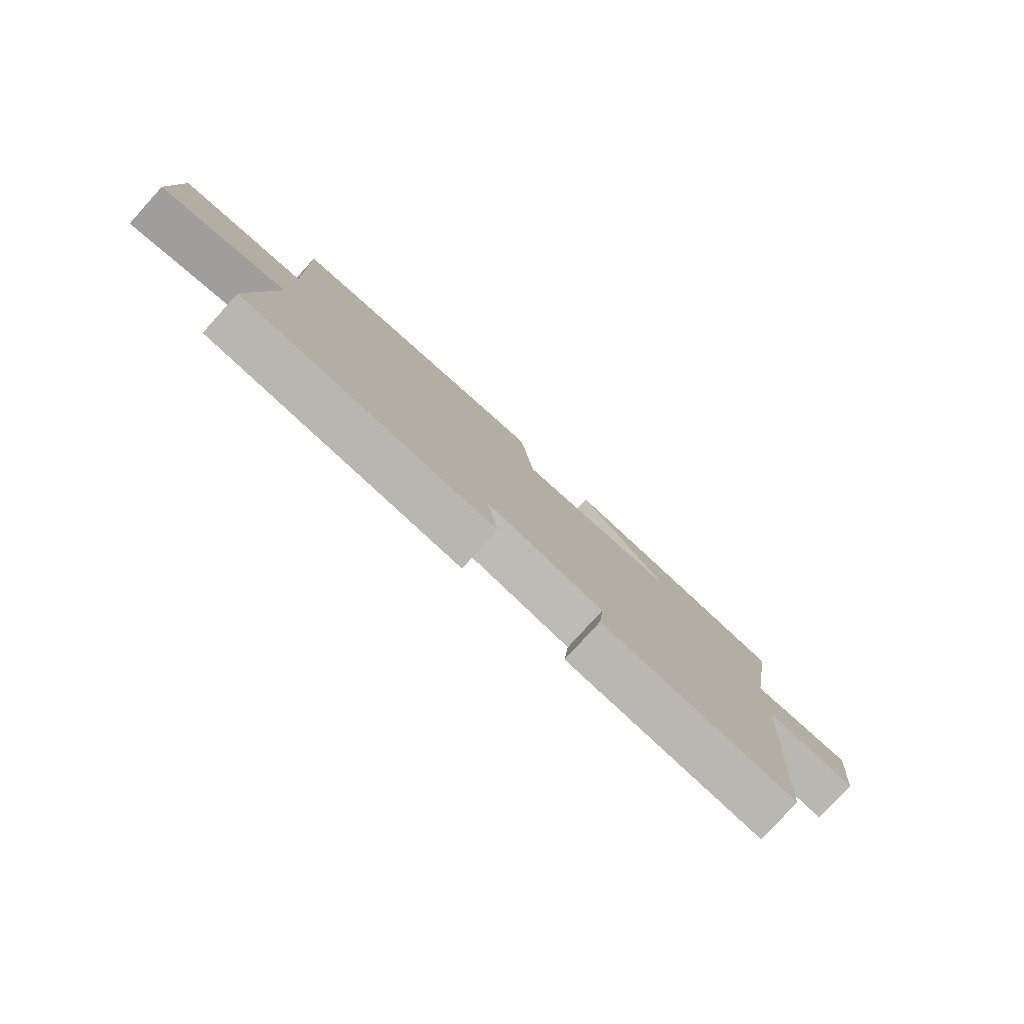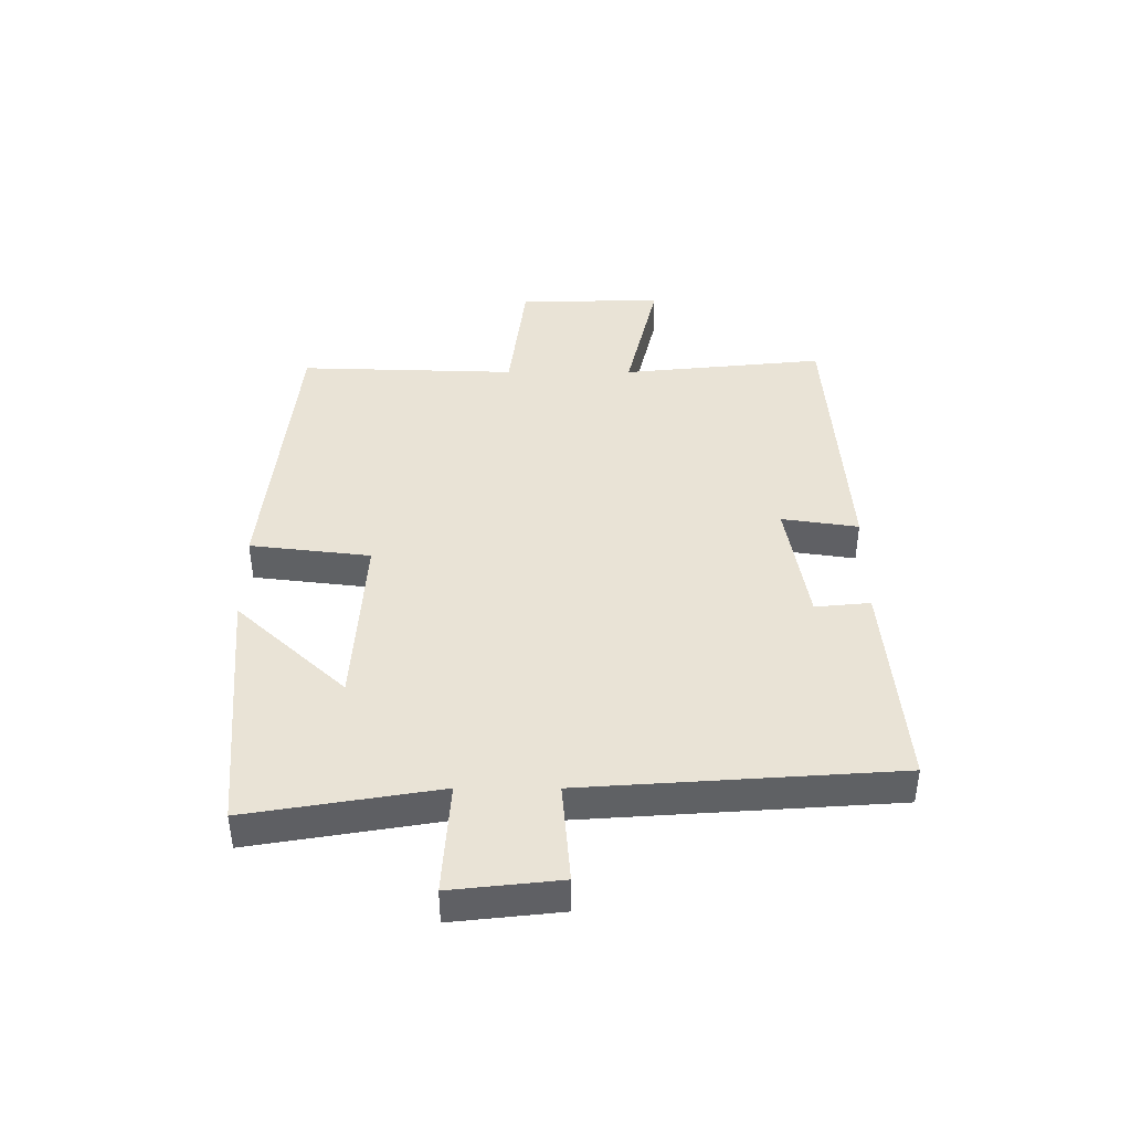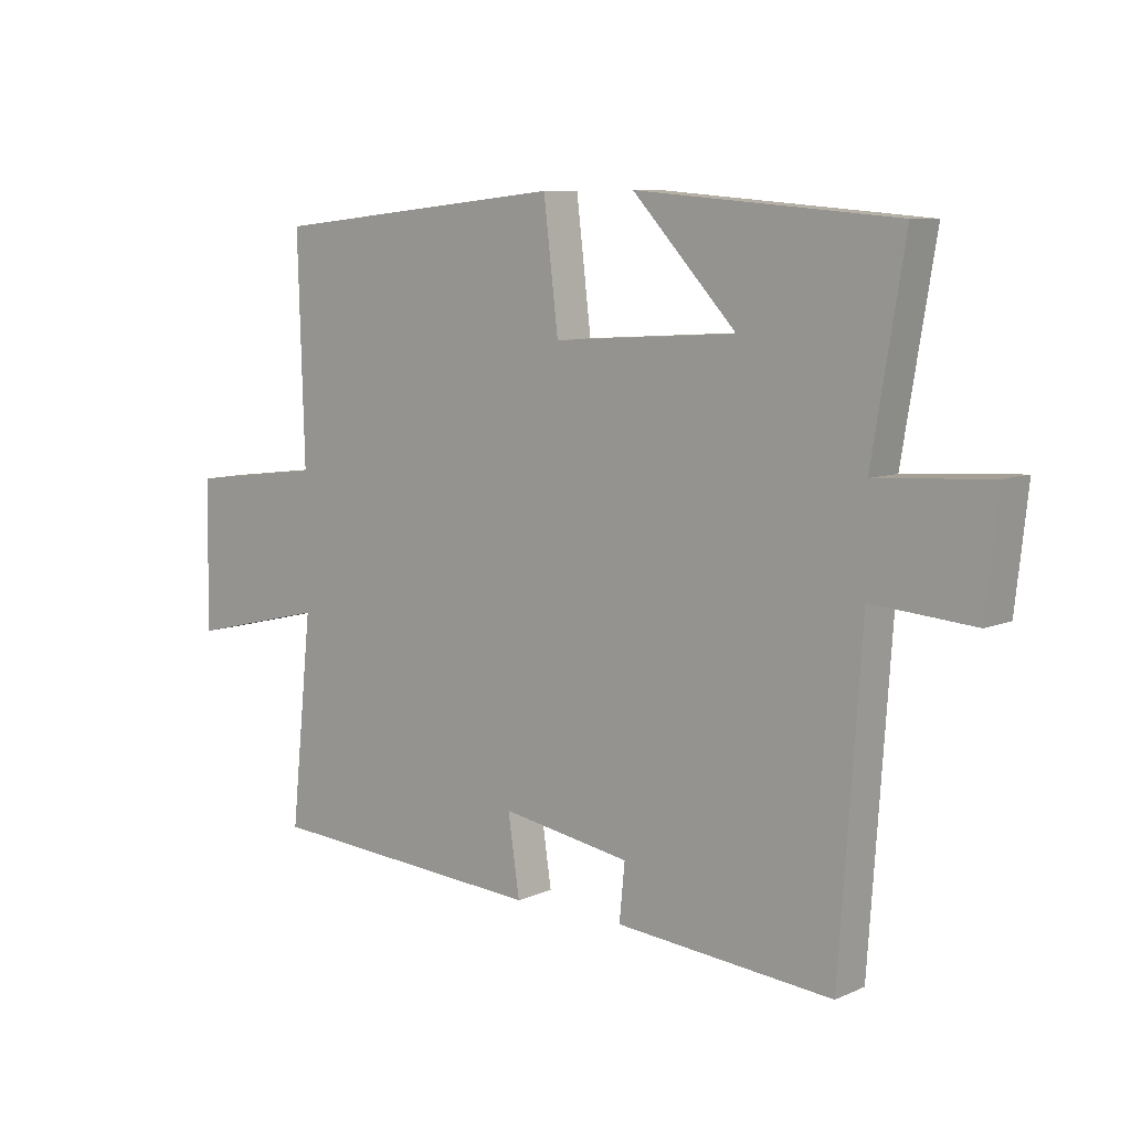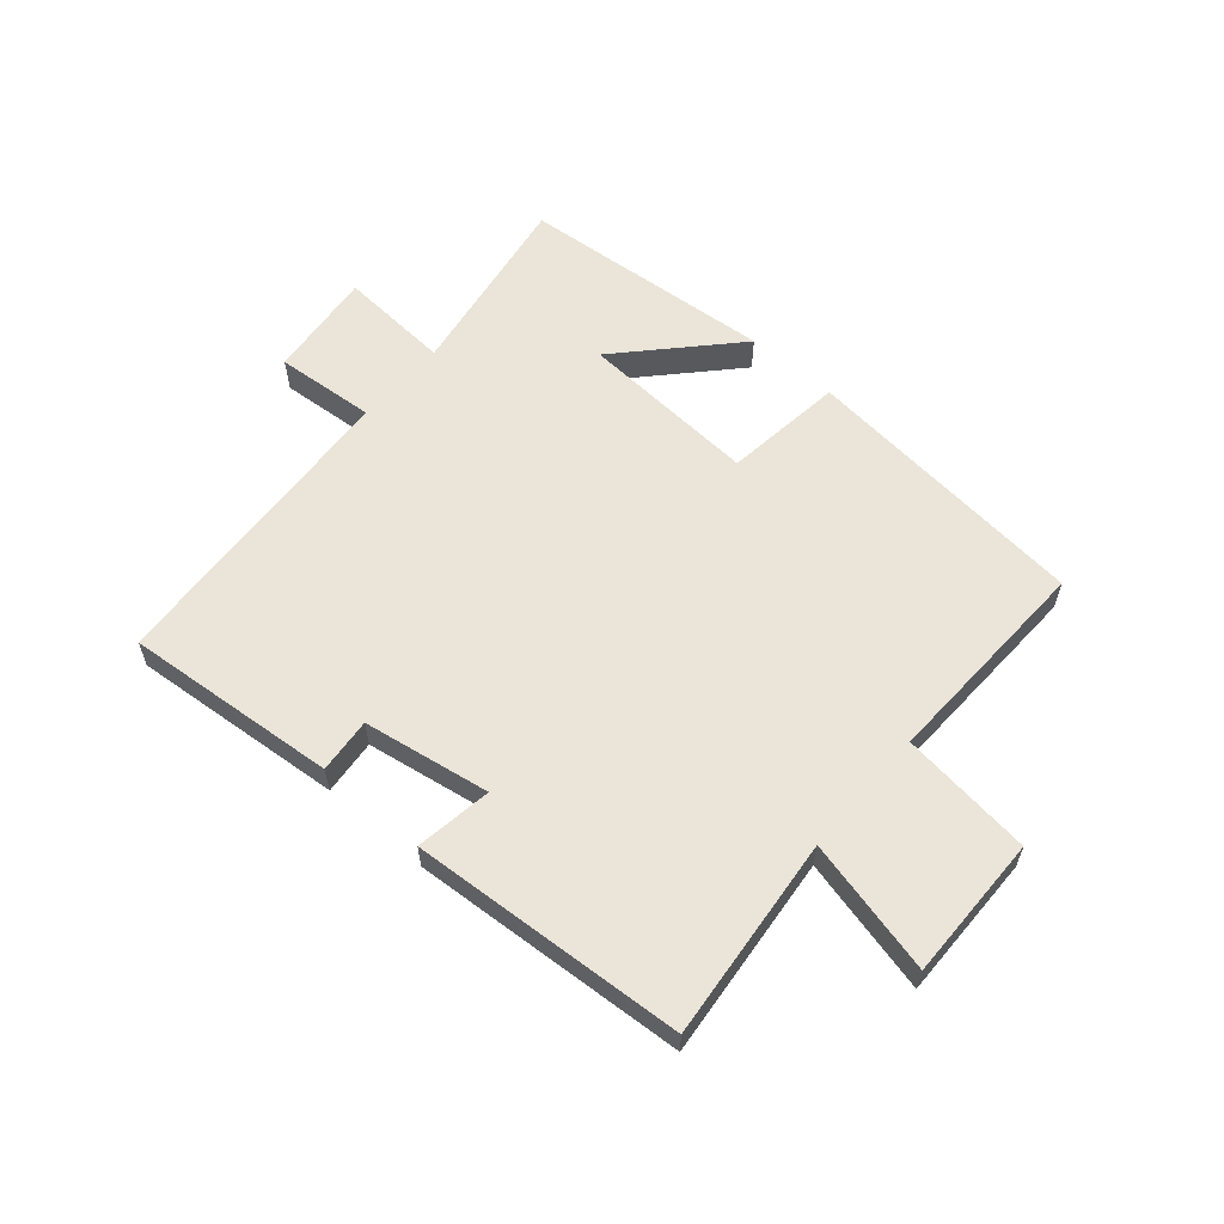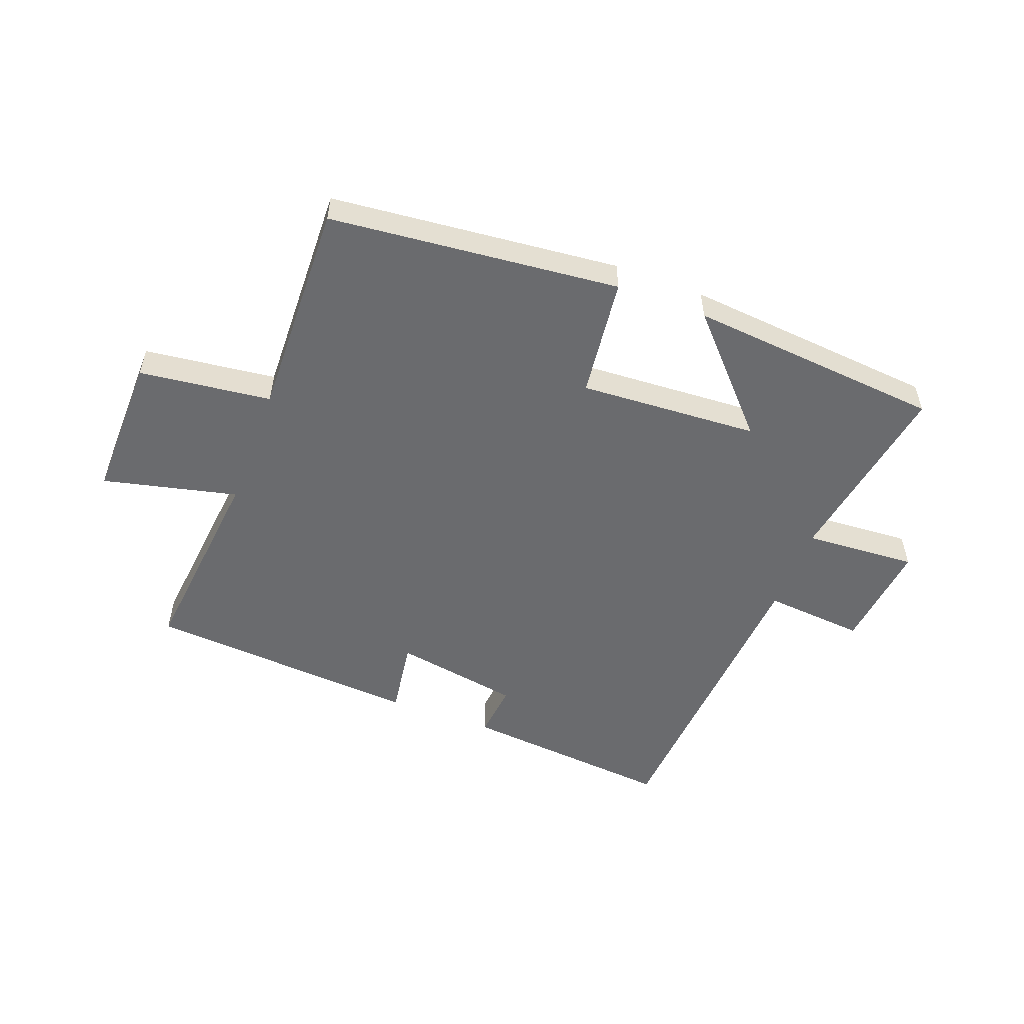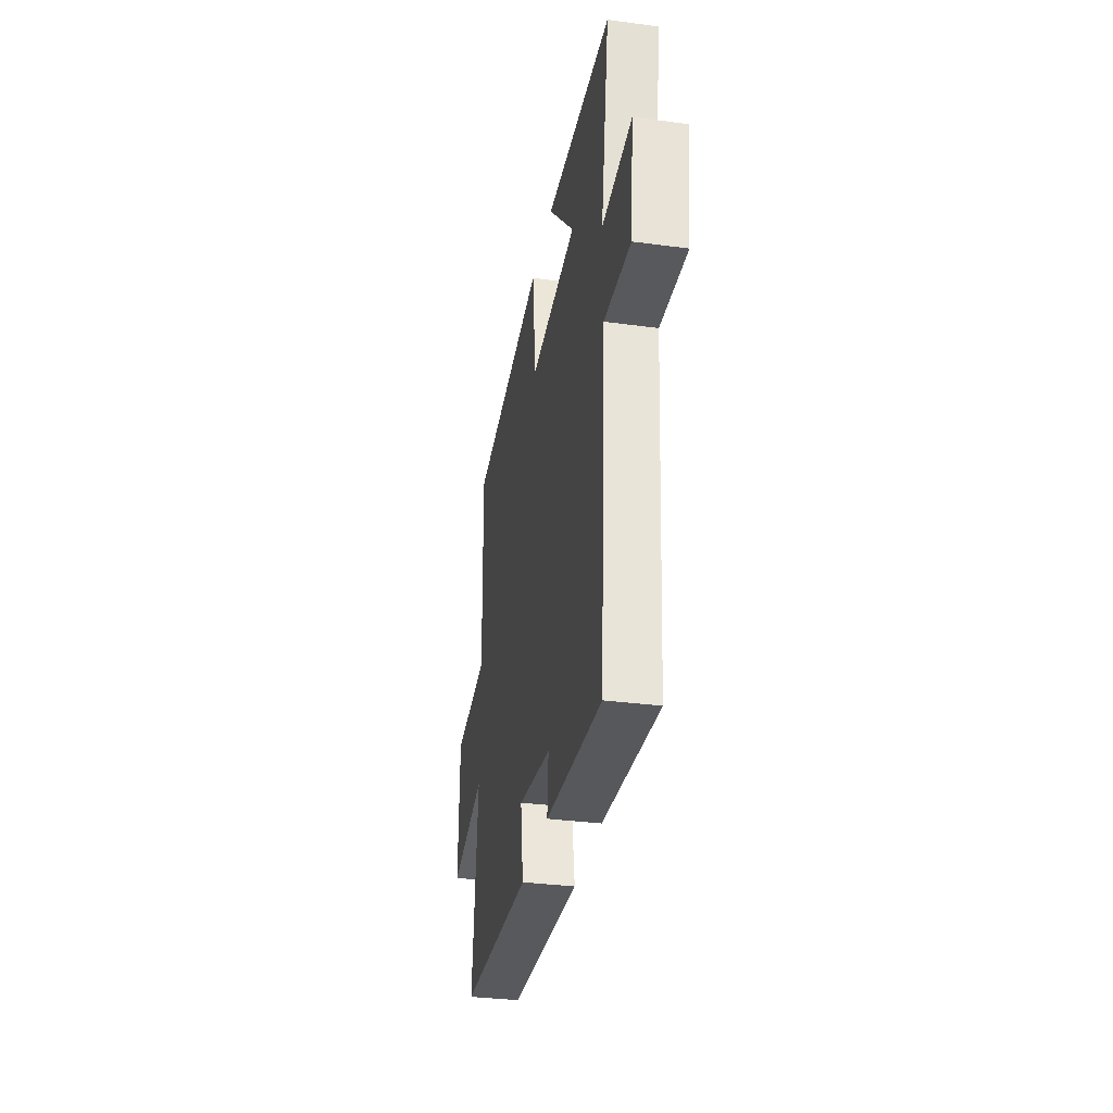
<metadata>
{"format":"obj","ext":"obj","renderer":"f3d","projection":"perspective","resolution":1024,"background":"white","views":[{"elev":-79.6,"azim":-42.3,"up":"+Z"},{"elev":42.0,"azim":90.1,"up":"+Y"},{"elev":8.2,"azim":40.1,"up":"+Z"},{"elev":59.6,"azim":-139.0,"up":"+Y"},{"elev":-53.4,"azim":-20.7,"up":"+Y"},{"elev":-33.7,"azim":79.7,"up":"+Z"}]}
</metadata>
<code>
v 0.553 0.07 0.463
v 0.5 0.07 0.145
v 0.688 0.07 0.157
v 0.668 0.07 -0.025
v 0.5 0.07 -0.011
v 0.464 0.07 -0.532
v 0.108 0.07 -0.5
v 0.117 0.07 -0.408
v -0.095 0.07 -0.372
v -0.076 0.07 -0.5
v -0.535 0.07 -0.468
v -0.5 0.07 -0.129
v -0.725 0.07 -0.182
v -0.721 0.07 0.06
v -0.5 0.07 0.087
v -0.511 0.07 0.451
v -0.027 0.07 0.5
v -0.003 0.07 0.299
v 0.297 0.07 0.317
v 0.127 0.07 0.5
v 0.553 0 0.463
v 0.5 0 0.145
v 0.688 0 0.157
v 0.668 0 -0.025
v 0.5 0 -0.011
v 0.464 0 -0.532
v 0.108 0 -0.5
v 0.117 0 -0.408
v -0.095 0 -0.372
v -0.076 0 -0.5
v -0.535 0 -0.468
v -0.5 0 -0.129
v -0.725 0 -0.182
v -0.721 0 0.06
v -0.5 0 0.087
v -0.511 0 0.451
v -0.027 0 0.5
v -0.003 0 0.299
v 0.297 0 0.317
v 0.127 0 0.5
f 19 20 1 2
f 18 19 2
f 15 16 17 18
f 15 18 2
f 12 13 14 15
f 12 15 2
f 9 10 11 12
f 8 9 12 2
f 5 6 7 8
f 5 8 2
f 2 3 4 5
f 22 21 40 39
f 22 39 38
f 38 37 36 35
f 22 38 35
f 35 34 33 32
f 22 35 32
f 32 31 30 29
f 22 32 29 28
f 28 27 26 25
f 22 28 25
f 25 24 23 22
f 1 21 22 2
f 2 22 23 3
f 3 23 24 4
f 4 24 25 5
f 5 25 26 6
f 6 26 27 7
f 7 27 28 8
f 8 28 29 9
f 9 29 30 10
f 10 30 31 11
f 11 31 32 12
f 12 32 33 13
f 13 33 34 14
f 14 34 35 15
f 15 35 36 16
f 16 36 37 17
f 17 37 38 18
f 18 38 39 19
f 19 39 40 20
f 20 40 21 1

</code>
